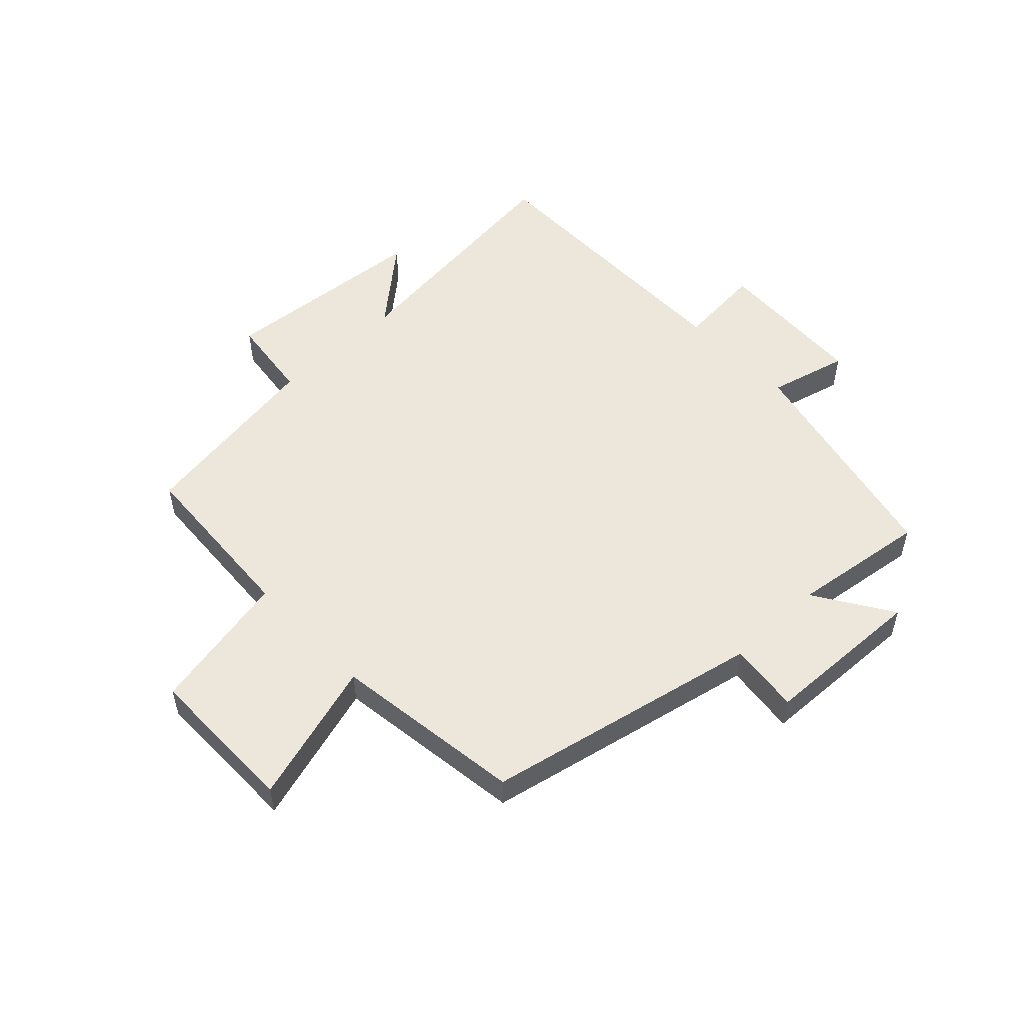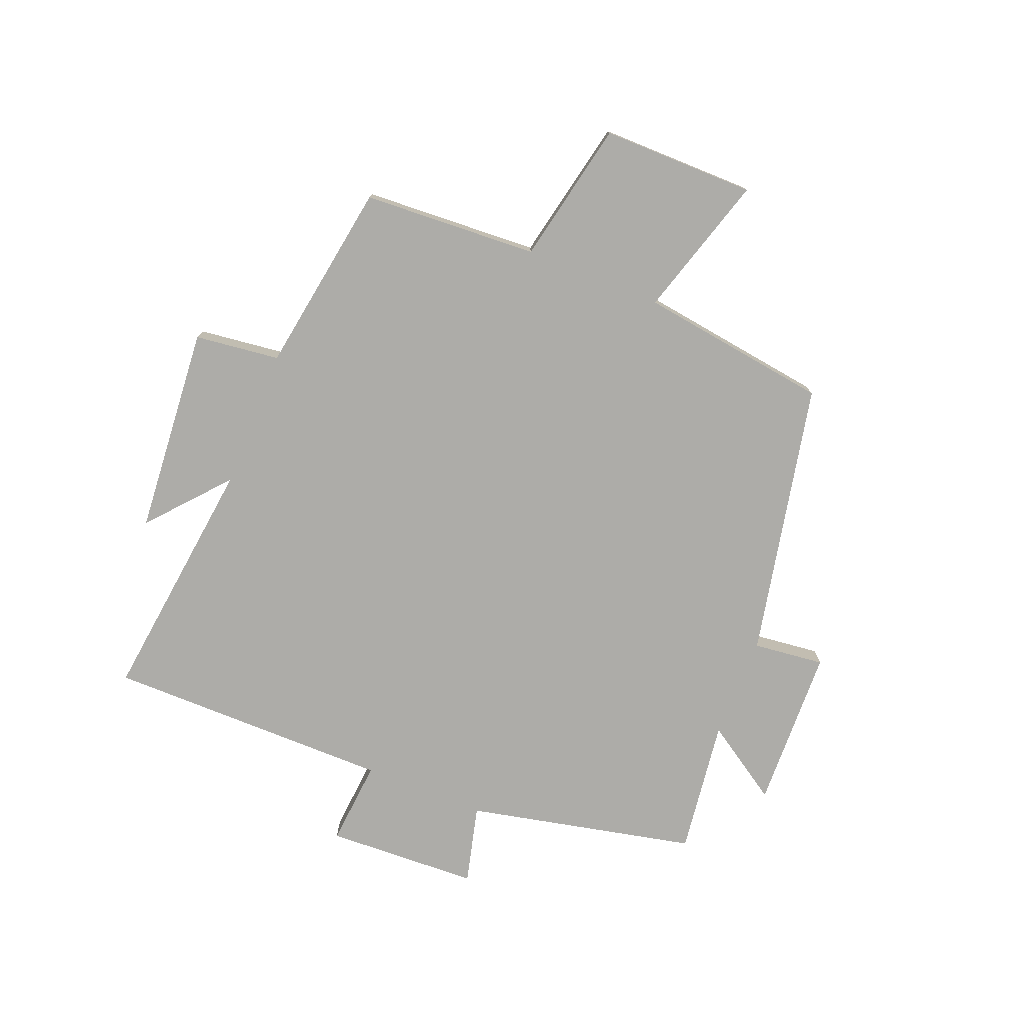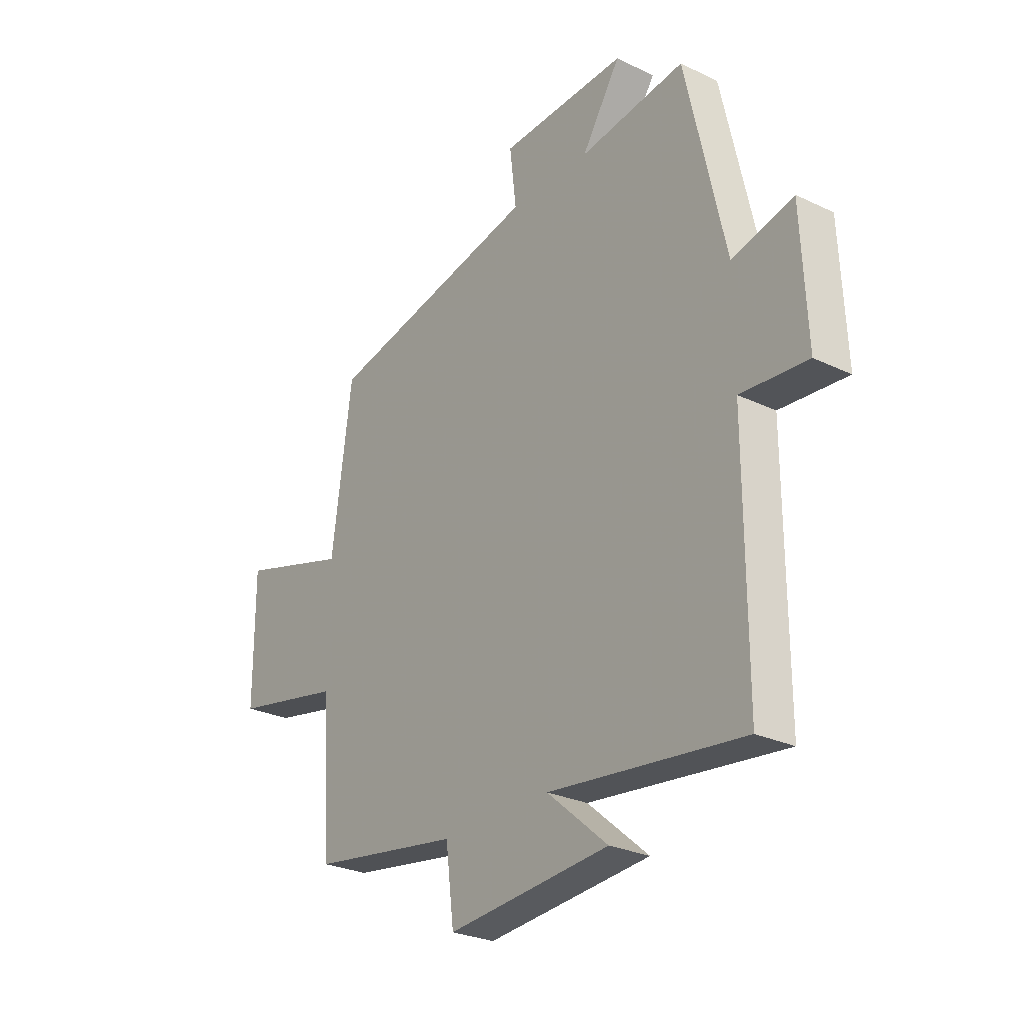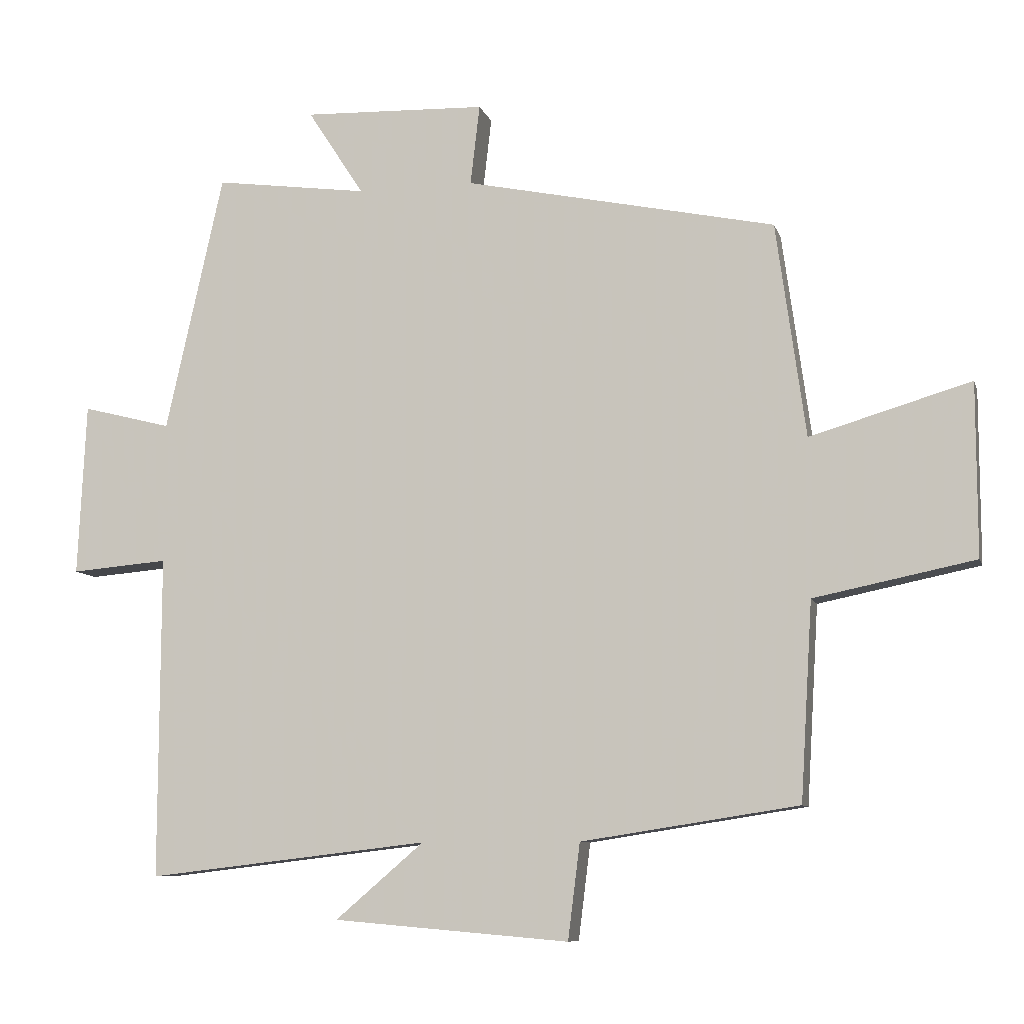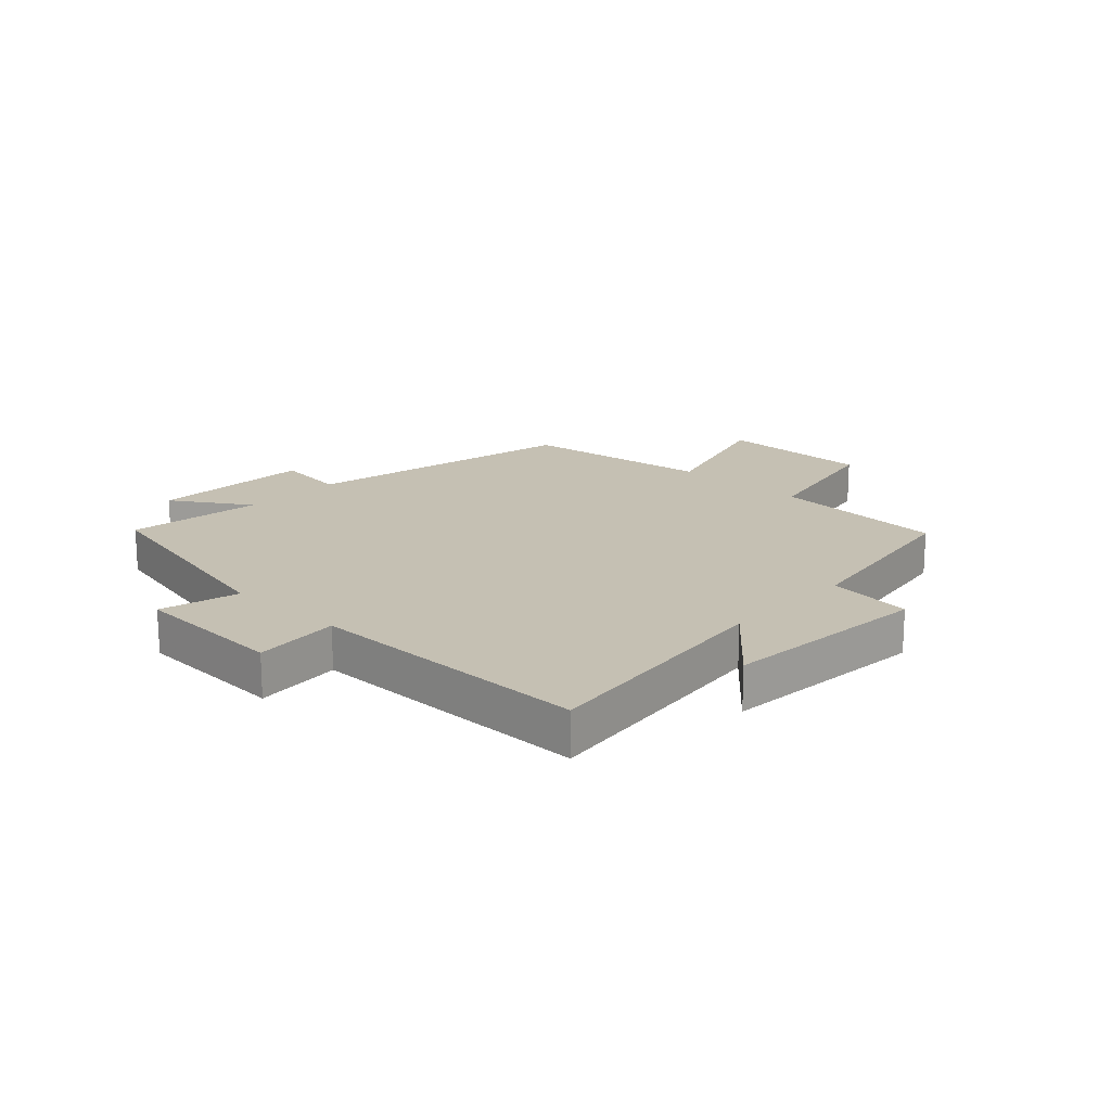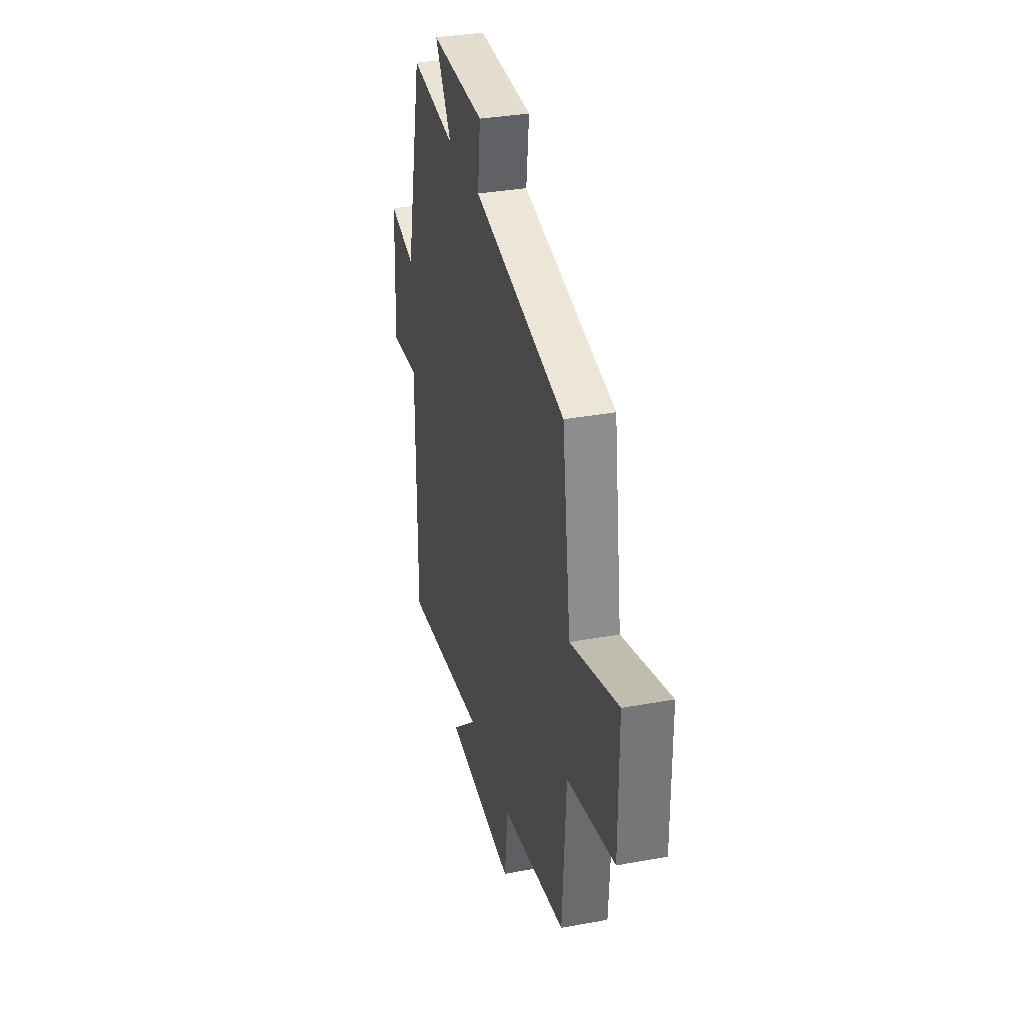
<metadata>
{"format":"obj","ext":"obj","renderer":"f3d","projection":"perspective","resolution":1024,"background":"white","views":[{"elev":53.0,"azim":-43.5,"up":"+Y"},{"elev":-76.7,"azim":-112.1,"up":"+Y"},{"elev":-27.0,"azim":53.4,"up":"+Z"},{"elev":-8.8,"azim":-165.6,"up":"+Z"},{"elev":18.1,"azim":133.2,"up":"+Y"},{"elev":33.4,"azim":-104.1,"up":"+Z"}]}
</metadata>
<code>
v 0.414 0.07 0.531
v 0.5 0.07 0.145
v 0.633 0.07 0.179
v 0.645 0.07 -0.079
v 0.5 0.07 -0.067
v 0.501 0.07 -0.549
v 0.08 0.07 -0.5
v 0.212 0.07 -0.613
v -0.14 0.07 -0.643
v -0.158 0.07 -0.5
v -0.482 0.07 -0.45
v -0.5 0.07 -0.155
v -0.74 0.07 -0.106
v -0.74 0.07 0.152
v -0.5 0.07 0.081
v -0.456 0.07 0.402
v 0.009 0.07 0.5
v -0.005 0.07 0.62
v 0.269 0.07 0.63
v 0.185 0.07 0.5
v 0.414 0 0.531
v 0.5 0 0.145
v 0.633 0 0.179
v 0.645 0 -0.079
v 0.5 0 -0.067
v 0.501 0 -0.549
v 0.08 0 -0.5
v 0.212 0 -0.613
v -0.14 0 -0.643
v -0.158 0 -0.5
v -0.482 0 -0.45
v -0.5 0 -0.155
v -0.74 0 -0.106
v -0.74 0 0.152
v -0.5 0 0.081
v -0.456 0 0.402
v 0.009 0 0.5
v -0.005 0 0.62
v 0.269 0 0.63
v 0.185 0 0.5
f 17 18 19 20
f 15 16 17 20
f 15 20 1 2
f 12 13 14 15
f 10 11 12 15
f 10 15 2
f 7 8 9 10
f 7 10 2 3
f 5 6 7
f 5 7 3
f 3 4 5
f 40 39 38 37
f 40 37 36 35
f 22 21 40 35
f 35 34 33 32
f 35 32 31 30
f 22 35 30
f 30 29 28 27
f 23 22 30 27
f 27 26 25
f 23 27 25
f 25 24 23
f 1 21 22 2
f 2 22 23 3
f 3 23 24 4
f 4 24 25 5
f 5 25 26 6
f 6 26 27 7
f 7 27 28 8
f 8 28 29 9
f 9 29 30 10
f 10 30 31 11
f 11 31 32 12
f 12 32 33 13
f 13 33 34 14
f 14 34 35 15
f 15 35 36 16
f 16 36 37 17
f 17 37 38 18
f 18 38 39 19
f 19 39 40 20
f 20 40 21 1

</code>
